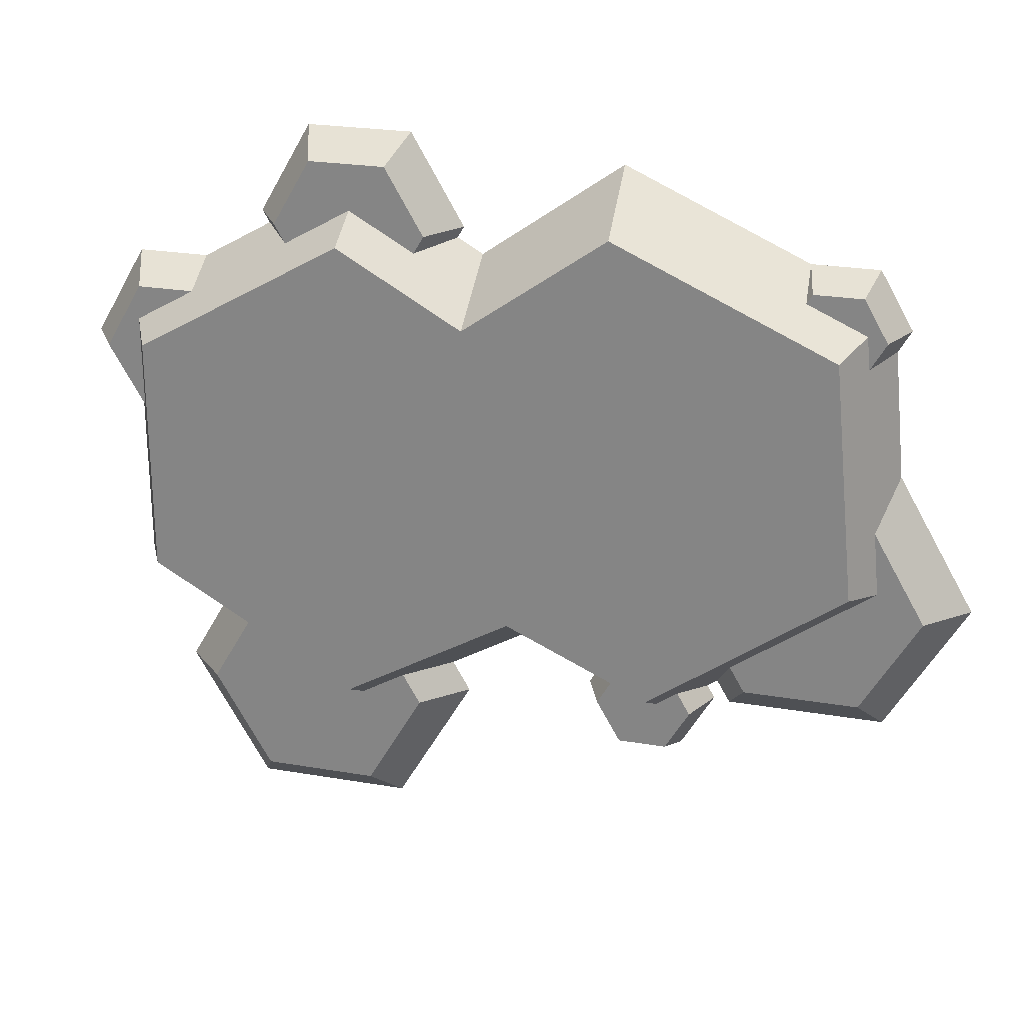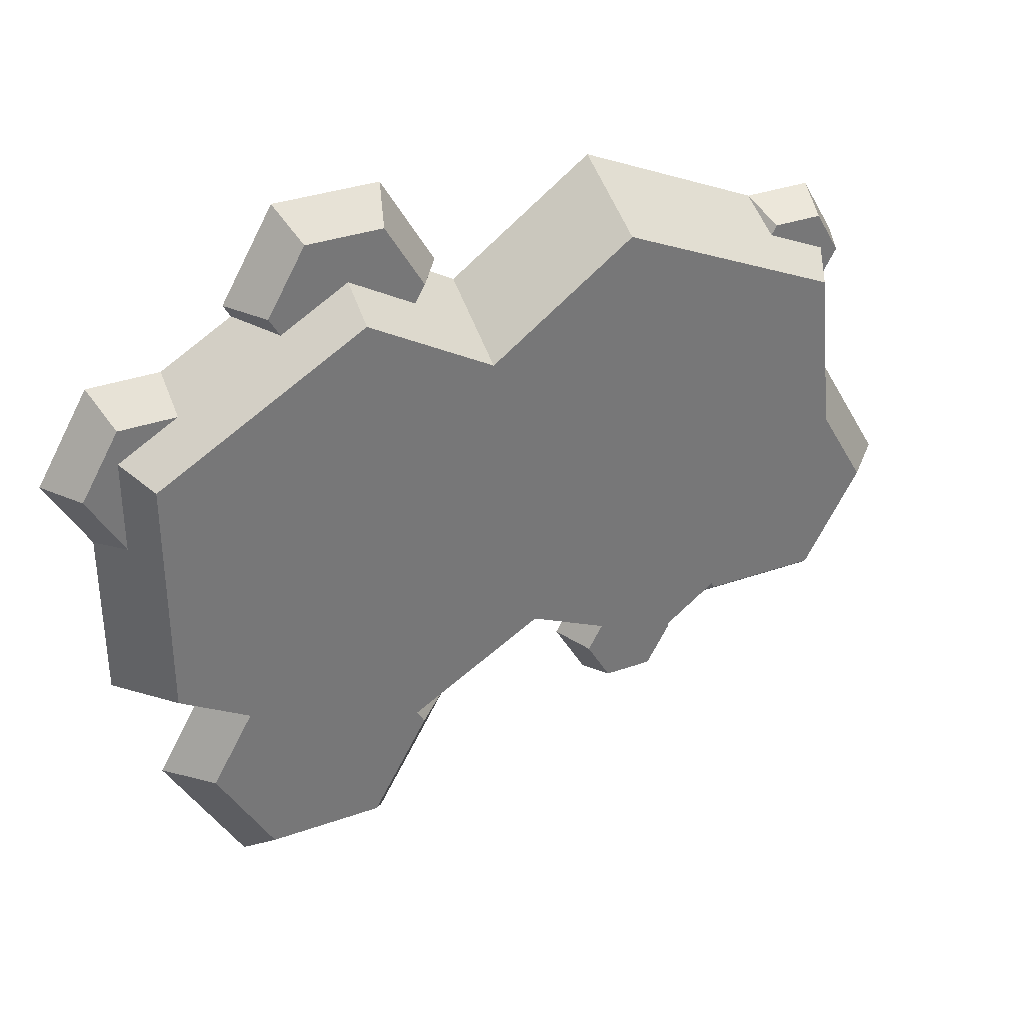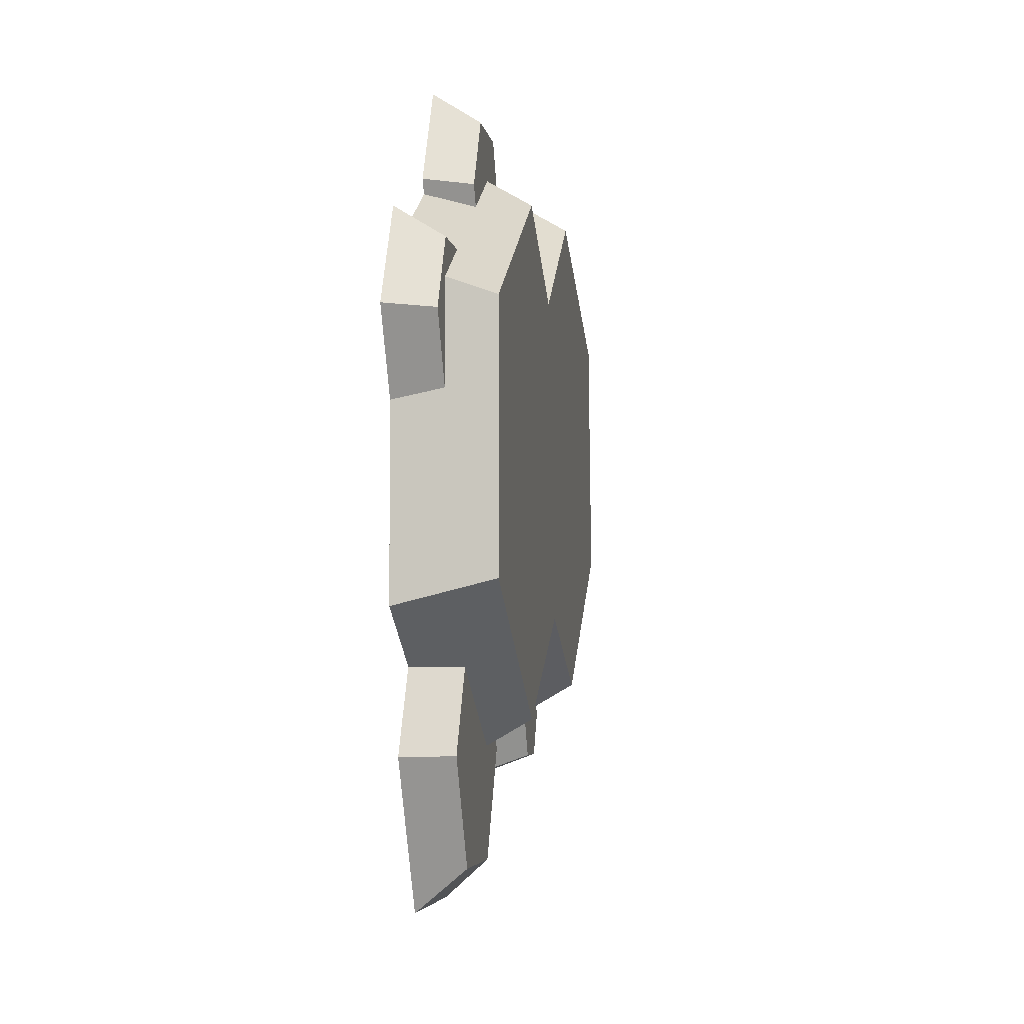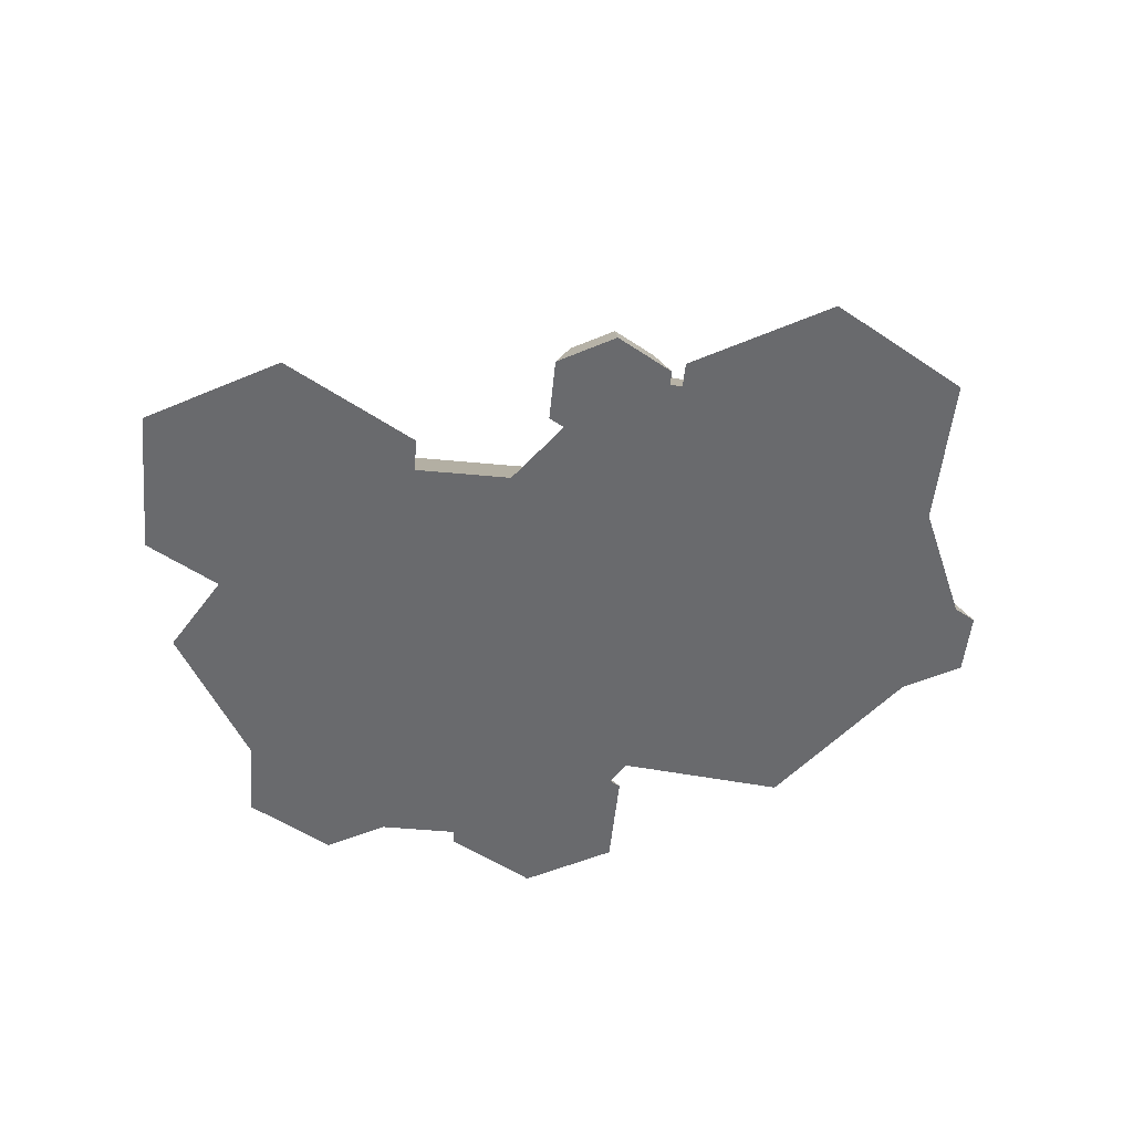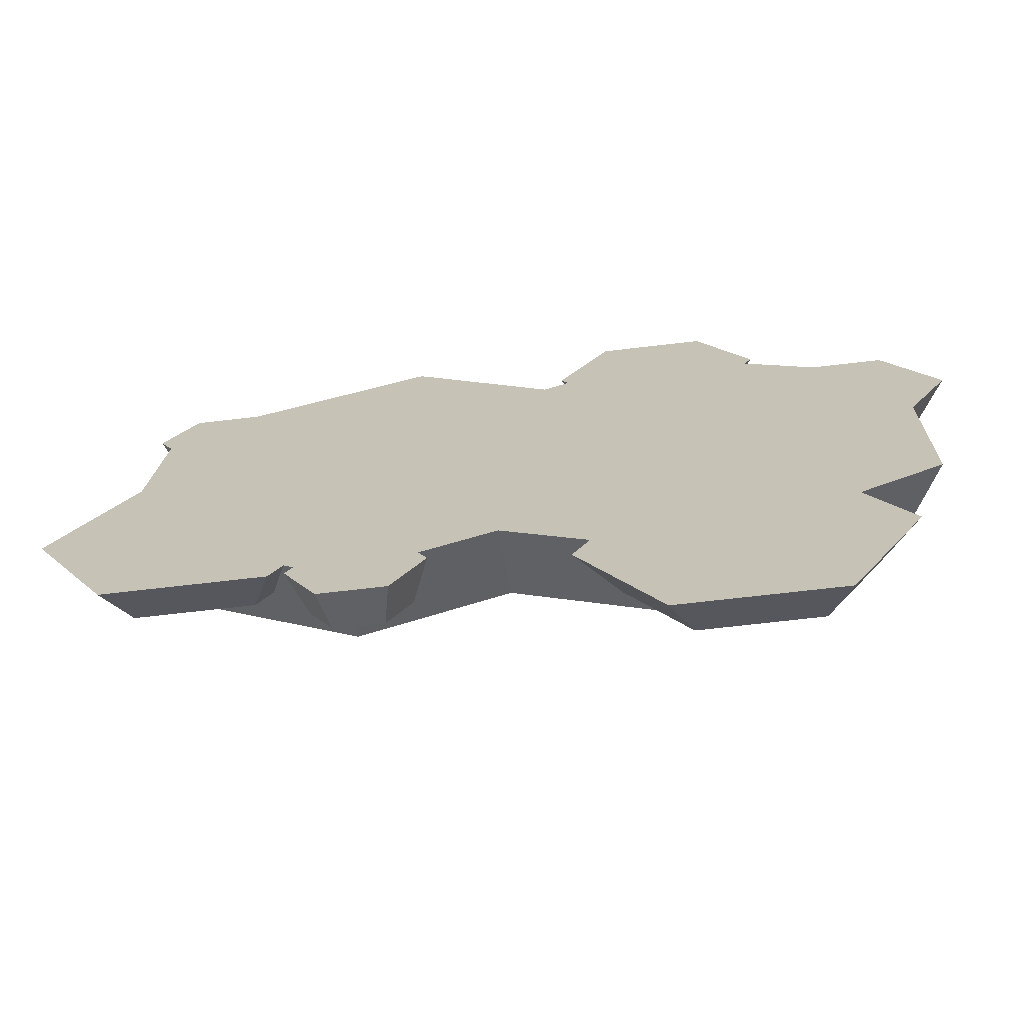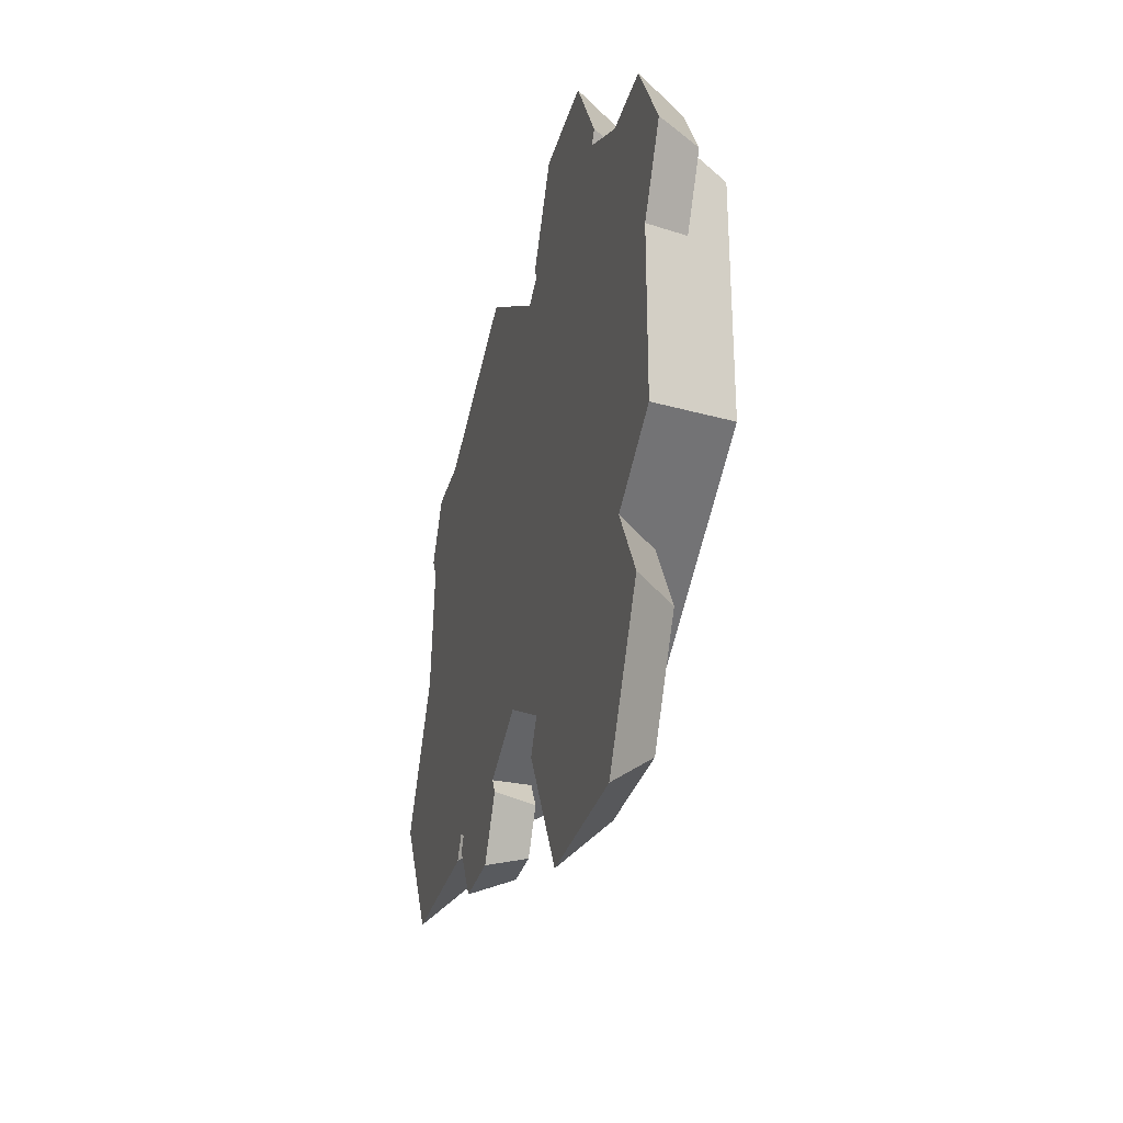
<metadata>
{"format":"obj","ext":"obj","renderer":"f3d","projection":"perspective","resolution":1024,"background":"white","views":[{"elev":24.6,"azim":-164.3,"up":"+Z"},{"elev":34.4,"azim":154.5,"up":"+Z"},{"elev":-4.5,"azim":98.2,"up":"+Z"},{"elev":-53.0,"azim":-155.7,"up":"+Y"},{"elev":-69.0,"azim":6.7,"up":"+Z"},{"elev":-31.3,"azim":75.1,"up":"+Z"}]}
</metadata>
<code>
g rockFlat
v -0.5677 0.0825 0.4854
v -0.557 0.0825 0.4668
v -0.5502 1.918e-16 0.5156
v -0.6784 0.0825 0.3506
v -0.7091 0.0825 0.4037
v -0.7192 1.904e-16 0.3609
v -0.7439 1.918e-16 0.4037
v 0.7271 1.692e-16 -0.4737
v 0.6414 1.692e-16 -0.3252
v 0.6441 0.0825 -0.4737
v 0.5583 0.0825 -0.3251
v -0.3696 0.0825 -0.4146
v -0.3443 0.0825 -0.3707
v -0.4045 0 -0.4146
v -0.3899 9.588e-17 -0.3893
v 0.8347 0.0825 0.2489
v 0.7648 0.0825 0.3111
v 0.7648 0.0825 0.1279
v 0.7598 0.0825 0.3785
v 0.6481 0.0825 0.3785
v -0.7426 1.692e-16 -0.4196
v -0.4351 1.692e-16 -0.4196
v -0.7011 0.0825 -0.3477
v -0.4767 0.0825 -0.3477
v -0.2108 0 -0.5264
v -0.1462 0 -0.4146
v -0.2282 0.0825 -0.4962
v -0.1811 0.0825 -0.4146
v 0.5734 1.692e-16 -0.74
v 0.5319 0.0825 -0.6681
v -0.8134 0.0825 -0.1533
v -0.8964 1.692e-16 -0.1533
v -0.6619 0.0825 0.4854
v -0.6794 1.918e-16 0.5156
v 0.1466 1.721e-16 -0.414
v 0.2297 0.0825 -0.4139
v -0.01928 1.805e-16 -0.3182
v -0.01471 0.165 -0.2248
v 0.3171 0.0825 -0.4644
v 0.3171 0.165 -0.4163
v -0.4095 1.35e-16 -0.3752
v -0.4473 0.0825 -0.297
v -0.2976 0.165 -0.3531
v -0.3022 0.0825 -0.4009
v -0.6789 0.165 -0.08008
v -0.7226 0.0825 -0.09992
v 0.3171 0.0825 0.5696
v 0.1899 0.0825 0.4961
v 0.3171 0.165 0.5216
v 0.07298 0.165 0.3806
v 0.07781 1.805e-16 0.4794
v 0.1276 1.737e-16 0.5082
v 0.3074 0.0825 -0.6681
v 0.1951 0.0825 -0.4737
v 0.8064 1.692e-16 0.1041
v 0.89 1.692e-16 0.2489
v -0.3399 0 -0.5264
v -0.3225 0.0825 -0.4962
v -0.1967 1.918e-16 0.6759
v -0.206 0.165 0.5804
v -0.6331 0.165 0.3866
v -0.6722 0.0825 0.4146
v -0.2125 0.0825 -0.3602
v -0.7437 1.805e-16 0.1111
v -0.7103 0.0825 0.02511
v 0.7875 1.692e-16 0.4264
v 0.7232 0.165 -0.1819
v 0.8064 1.692e-16 -0.2299
v 0.7232 0.165 0.2871
v 0.2659 1.692e-16 -0.74
v 0.1121 1.692e-16 -0.4737
v 0.6483 1.692e-16 0.4264
v -0.164 9.308e-17 -0.3838
v 0.4695 0.0825 0.5303
v 0.3947 0.0825 0.6599
v 0.4484 0.0825 0.4938
v 0.245 0.0825 0.6599
v 0.1702 0.0825 0.5303
v 0.5248 1.692e-16 0.5303
v 0.5107 1.692e-16 0.5058
v 0.4223 1.692e-16 0.7078
v 0.2173 1.692e-16 0.7078
v 0.1148 1.692e-16 0.5303
f 3 2 1
f 6 5 4
f 5 6 7
f 10 9 8
f 9 10 11
f 14 13 12
f 13 14 15
f 18 17 16
f 17 19 16
f 19 17 20
f 23 22 21
f 22 23 24
f 27 26 25
f 26 27 28
f 29 10 8
f 10 29 30
f 21 31 23
f 31 21 32
f 7 33 5
f 33 7 34
f 37 36 35
f 36 37 38
f 36 38 39
f 39 38 40
f 35 36 37
f 38 37 36
f 39 38 36
f 40 38 39
f 41 13 15
f 13 41 42
f 43 13 42
f 13 43 44
f 43 42 45
f 45 42 46
f 15 13 41
f 42 41 13
f 42 13 43
f 44 43 13
f 45 42 43
f 46 42 45
f 1 34 3
f 34 1 33
f 49 48 47
f 50 48 49
f 51 48 50
f 48 51 52
f 47 48 49
f 49 48 50
f 50 48 51
f 52 51 48
f 30 11 10
f 11 30 39
f 39 30 53
f 39 53 36
f 36 53 54
f 18 56 55
f 56 18 16
f 58 25 57
f 25 58 27
f 60 3 59
f 3 60 2
f 61 2 60
f 2 61 62
f 59 3 60
f 2 60 3
f 60 2 61
f 62 61 2
f 62 1 2
f 1 62 33
f 33 62 5
f 5 62 4
f 27 63 28
f 63 27 44
f 44 27 58
f 44 58 13
f 13 58 12
f 22 42 41
f 42 22 24
f 6 4 64
f 61 64 4
f 61 4 62
f 61 65 64
f 45 65 61
f 65 45 46
f 64 4 6
f 4 64 61
f 62 4 61
f 64 65 61
f 61 65 45
f 46 45 65
f 24 46 42
f 46 24 23
f 46 23 31
f 31 65 46
f 16 66 56
f 66 16 19
f 40 11 39
f 67 11 40
f 68 11 67
f 11 68 9
f 39 11 40
f 40 11 67
f 67 11 68
f 9 68 11
f 67 55 68
f 55 67 18
f 18 67 69
f 18 69 17
f 68 55 67
f 18 67 55
f 69 67 18
f 17 69 18
f 14 58 57
f 58 14 12
f 70 54 53
f 54 70 71
f 19 72 66
f 72 19 20
f 43 63 44
f 38 63 43
f 37 63 38
f 63 37 73
f 44 63 43
f 43 63 38
f 38 63 37
f 73 37 63
f 76 75 74
f 75 76 47
f 75 47 77
f 77 47 48
f 77 48 78
f 54 35 36
f 35 54 71
f 81 80 79
f 70 80 81
f 70 81 82
f 29 80 70
f 9 80 29
f 29 8 9
f 9 72 80
f 9 66 72
f 68 66 9
f 55 66 68
f 66 55 56
f 70 82 35
f 70 35 71
f 82 52 35
f 52 82 83
f 52 37 35
f 37 52 51
f 37 51 59
f 37 59 73
f 25 73 59
f 73 25 26
f 25 59 3
f 25 3 57
f 57 3 15
f 14 57 15
f 15 3 41
f 41 3 22
f 22 3 21
f 21 3 34
f 21 34 6
f 7 6 34
f 21 6 64
f 21 64 32
f 69 20 17
f 20 69 76
f 49 76 69
f 76 49 47
f 80 20 76
f 20 80 72
f 17 20 69
f 76 69 20
f 69 76 49
f 47 49 76
f 76 20 80
f 72 80 20
f 67 49 69
f 49 67 40
f 49 40 50
f 50 40 38
f 50 38 60
f 60 38 43
f 60 43 61
f 61 43 45
f 69 49 67
f 40 67 49
f 50 40 49
f 38 40 50
f 60 38 50
f 43 38 60
f 61 43 60
f 45 43 61
f 31 64 65
f 64 31 32
f 74 81 79
f 81 74 75
f 53 29 70
f 29 53 30
f 83 77 78
f 77 83 82
f 28 73 26
f 73 28 63
f 75 82 81
f 82 75 77
f 52 78 48
f 78 52 83
f 74 80 76
f 80 74 79
f 50 59 51
f 59 50 60
f 51 59 50
f 60 50 59

</code>
